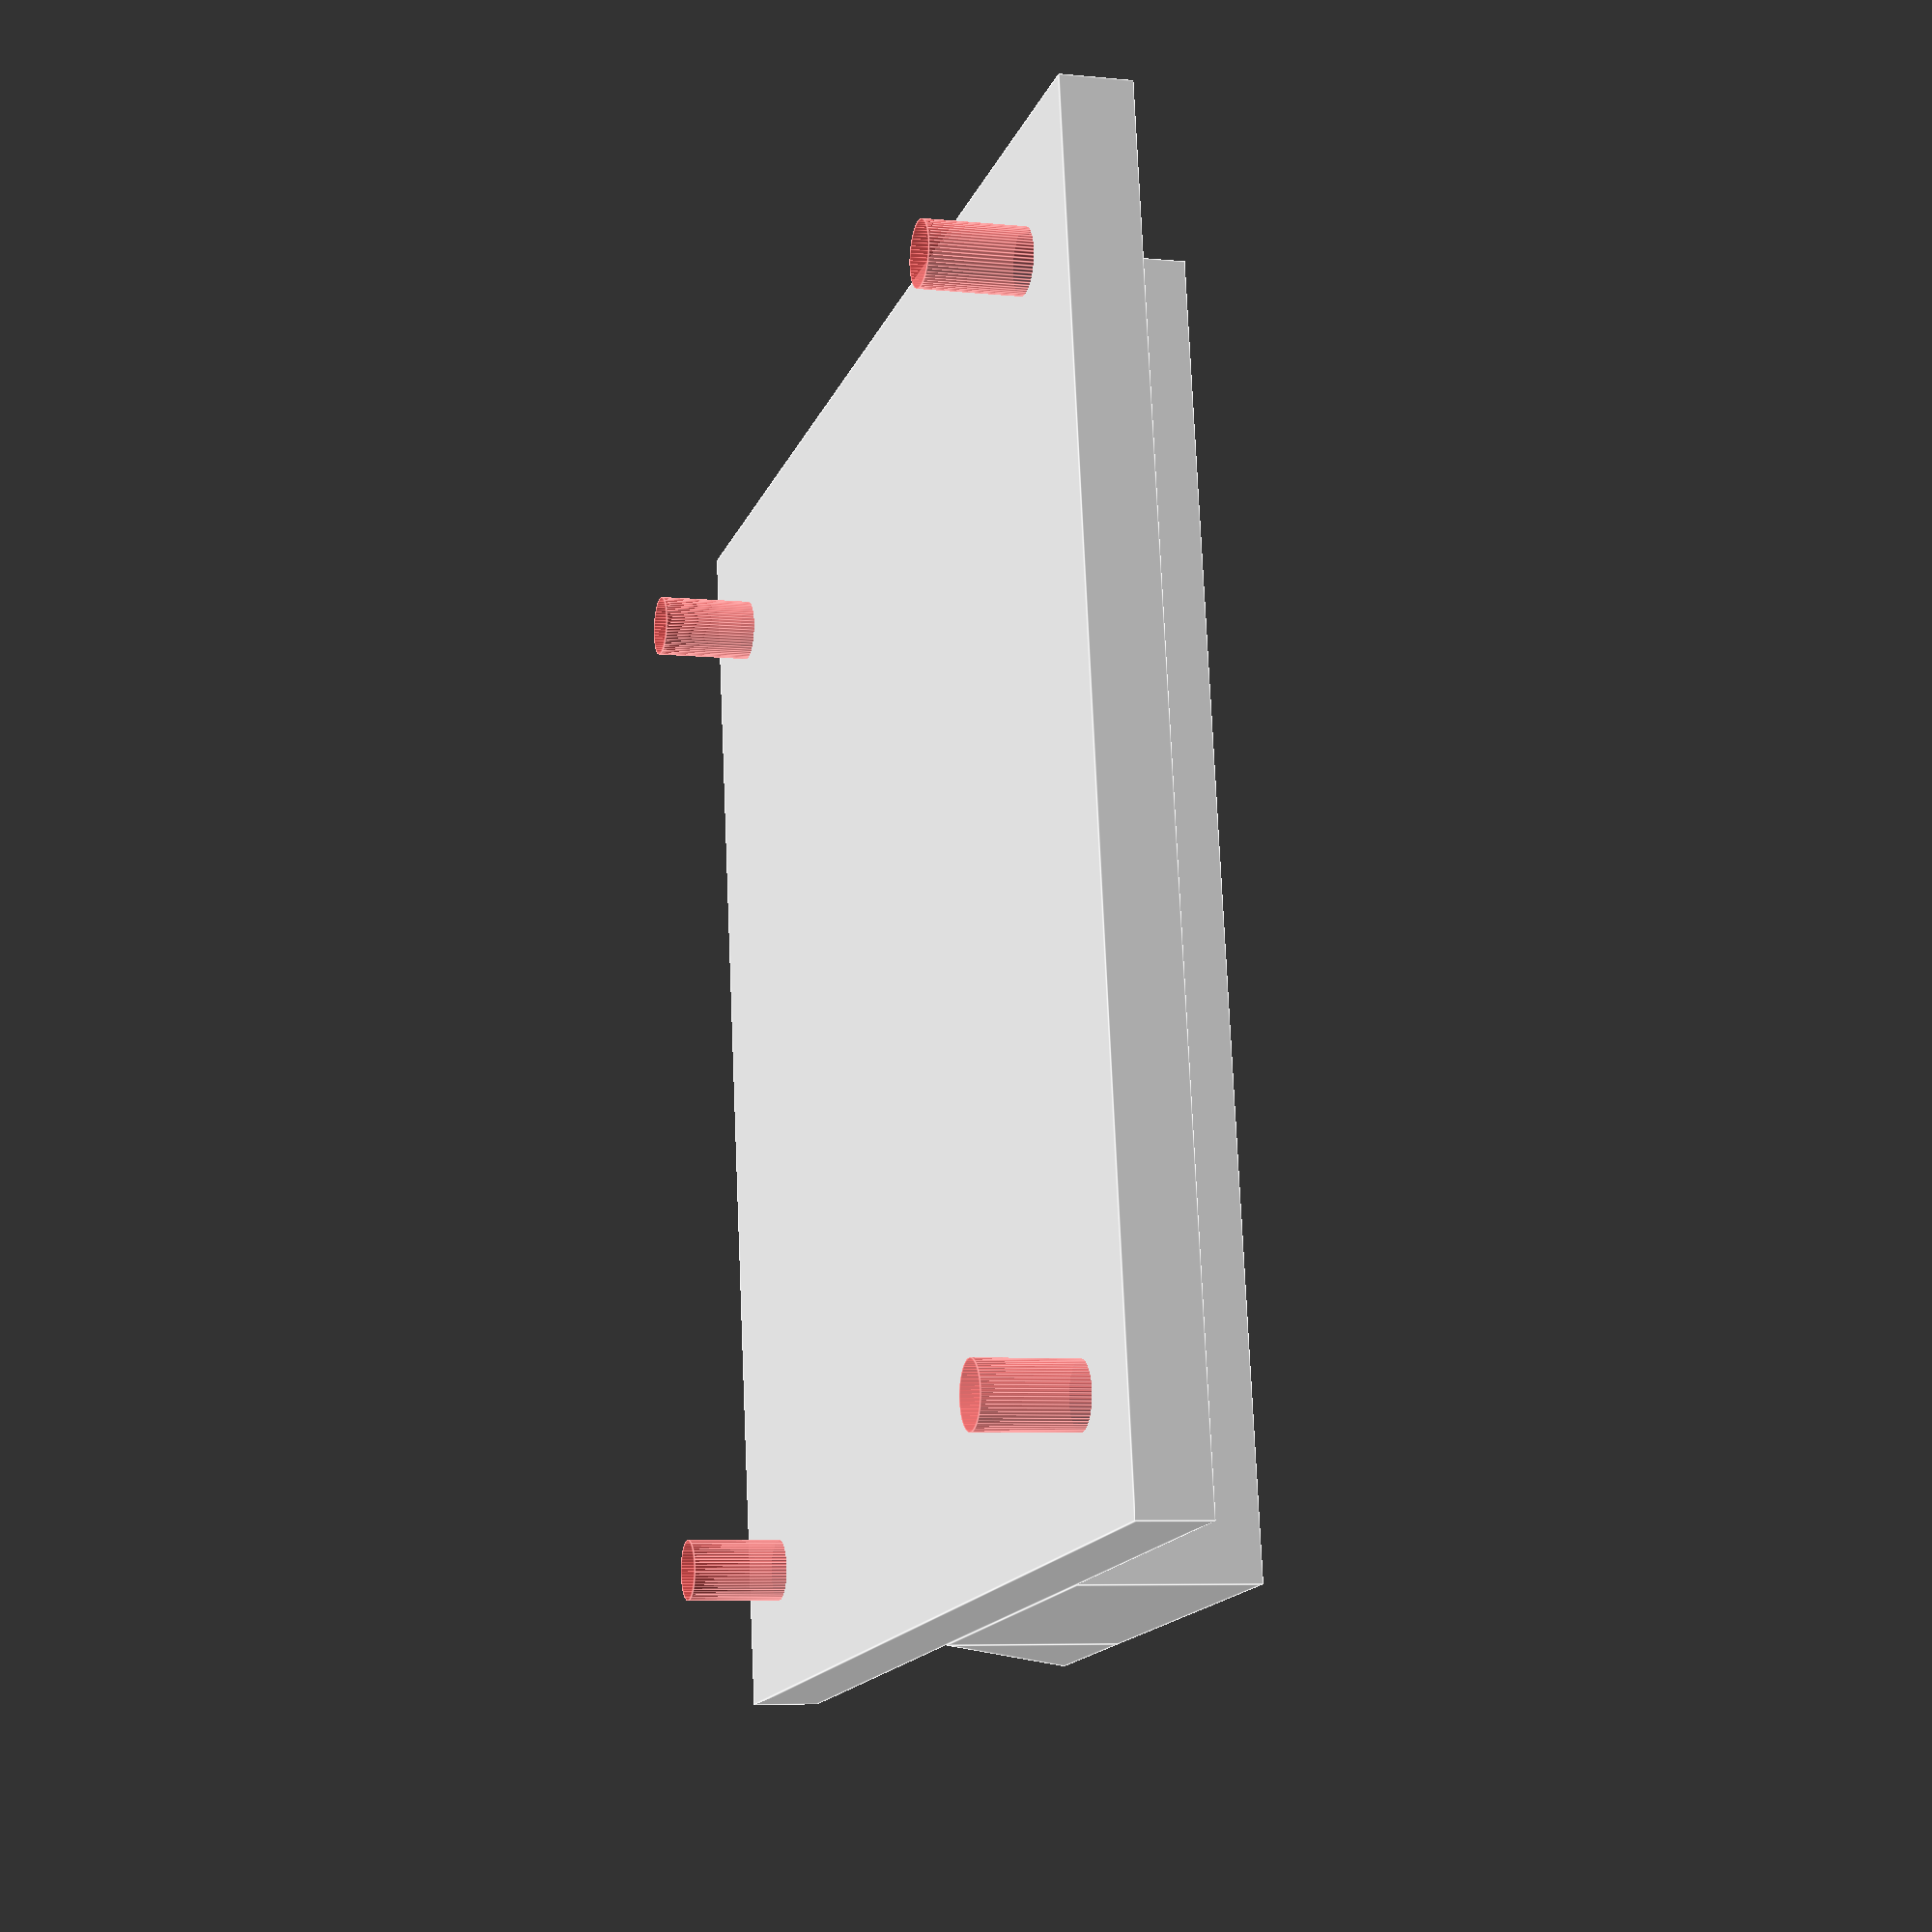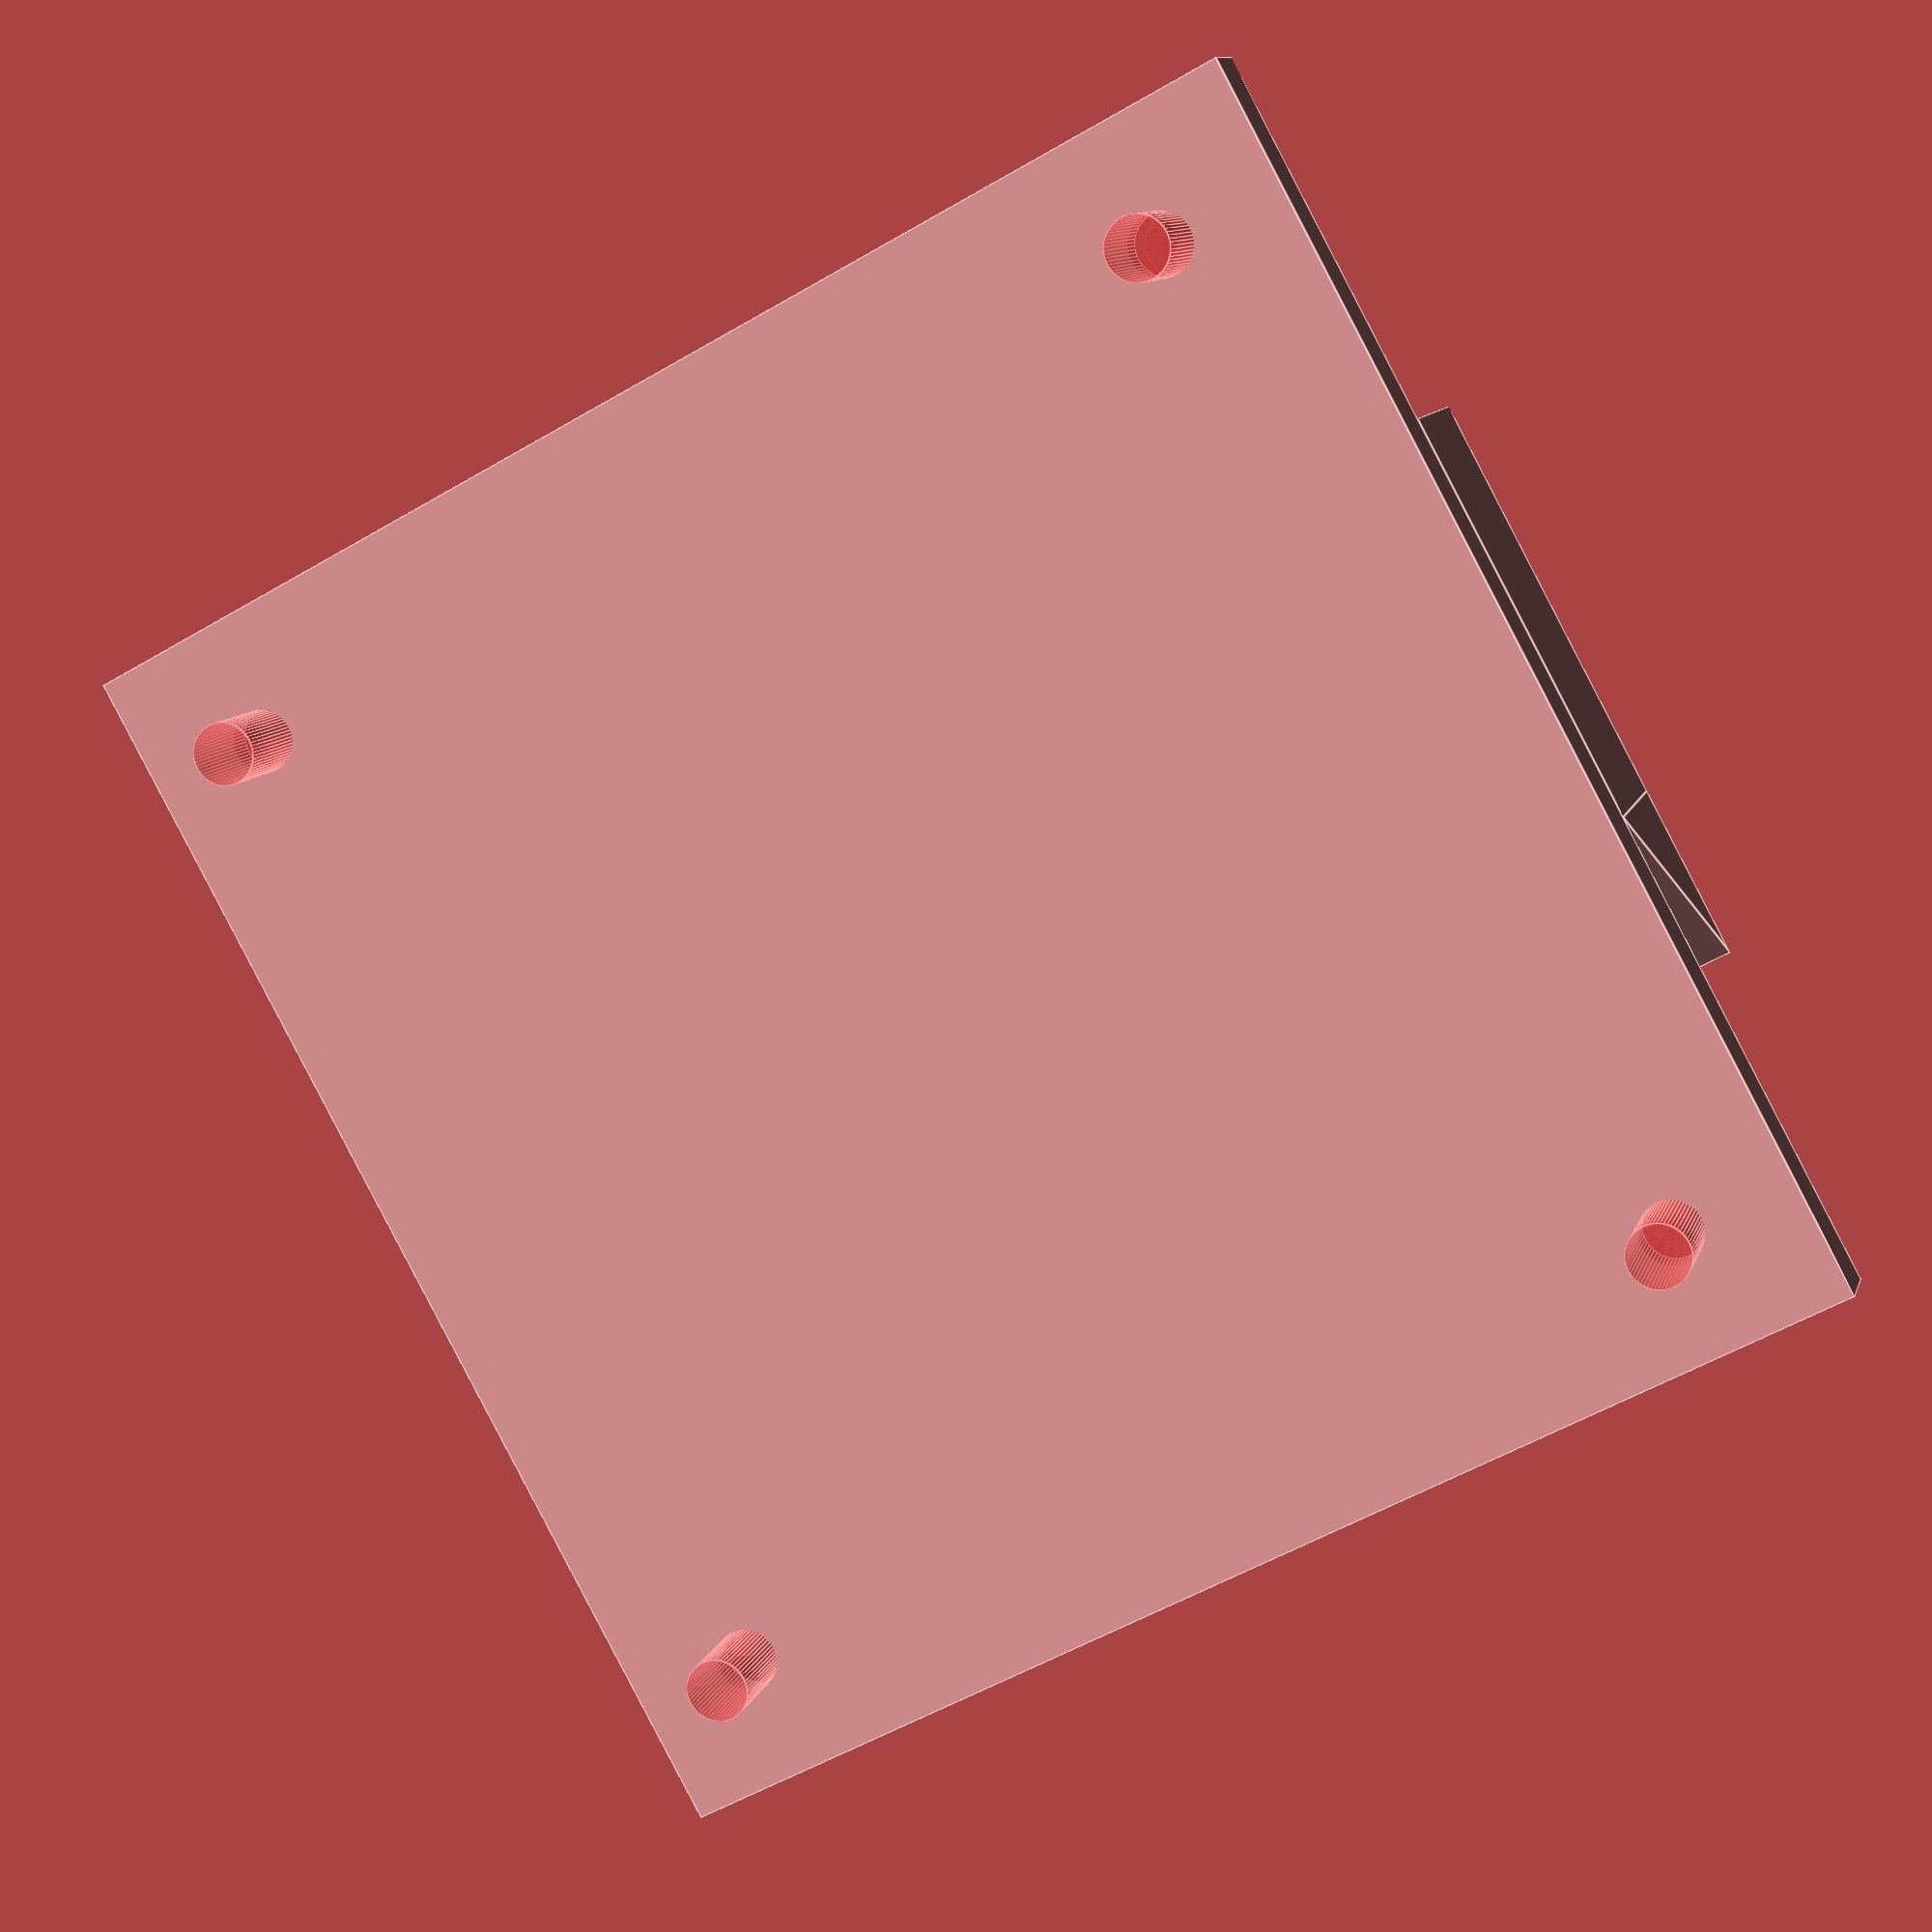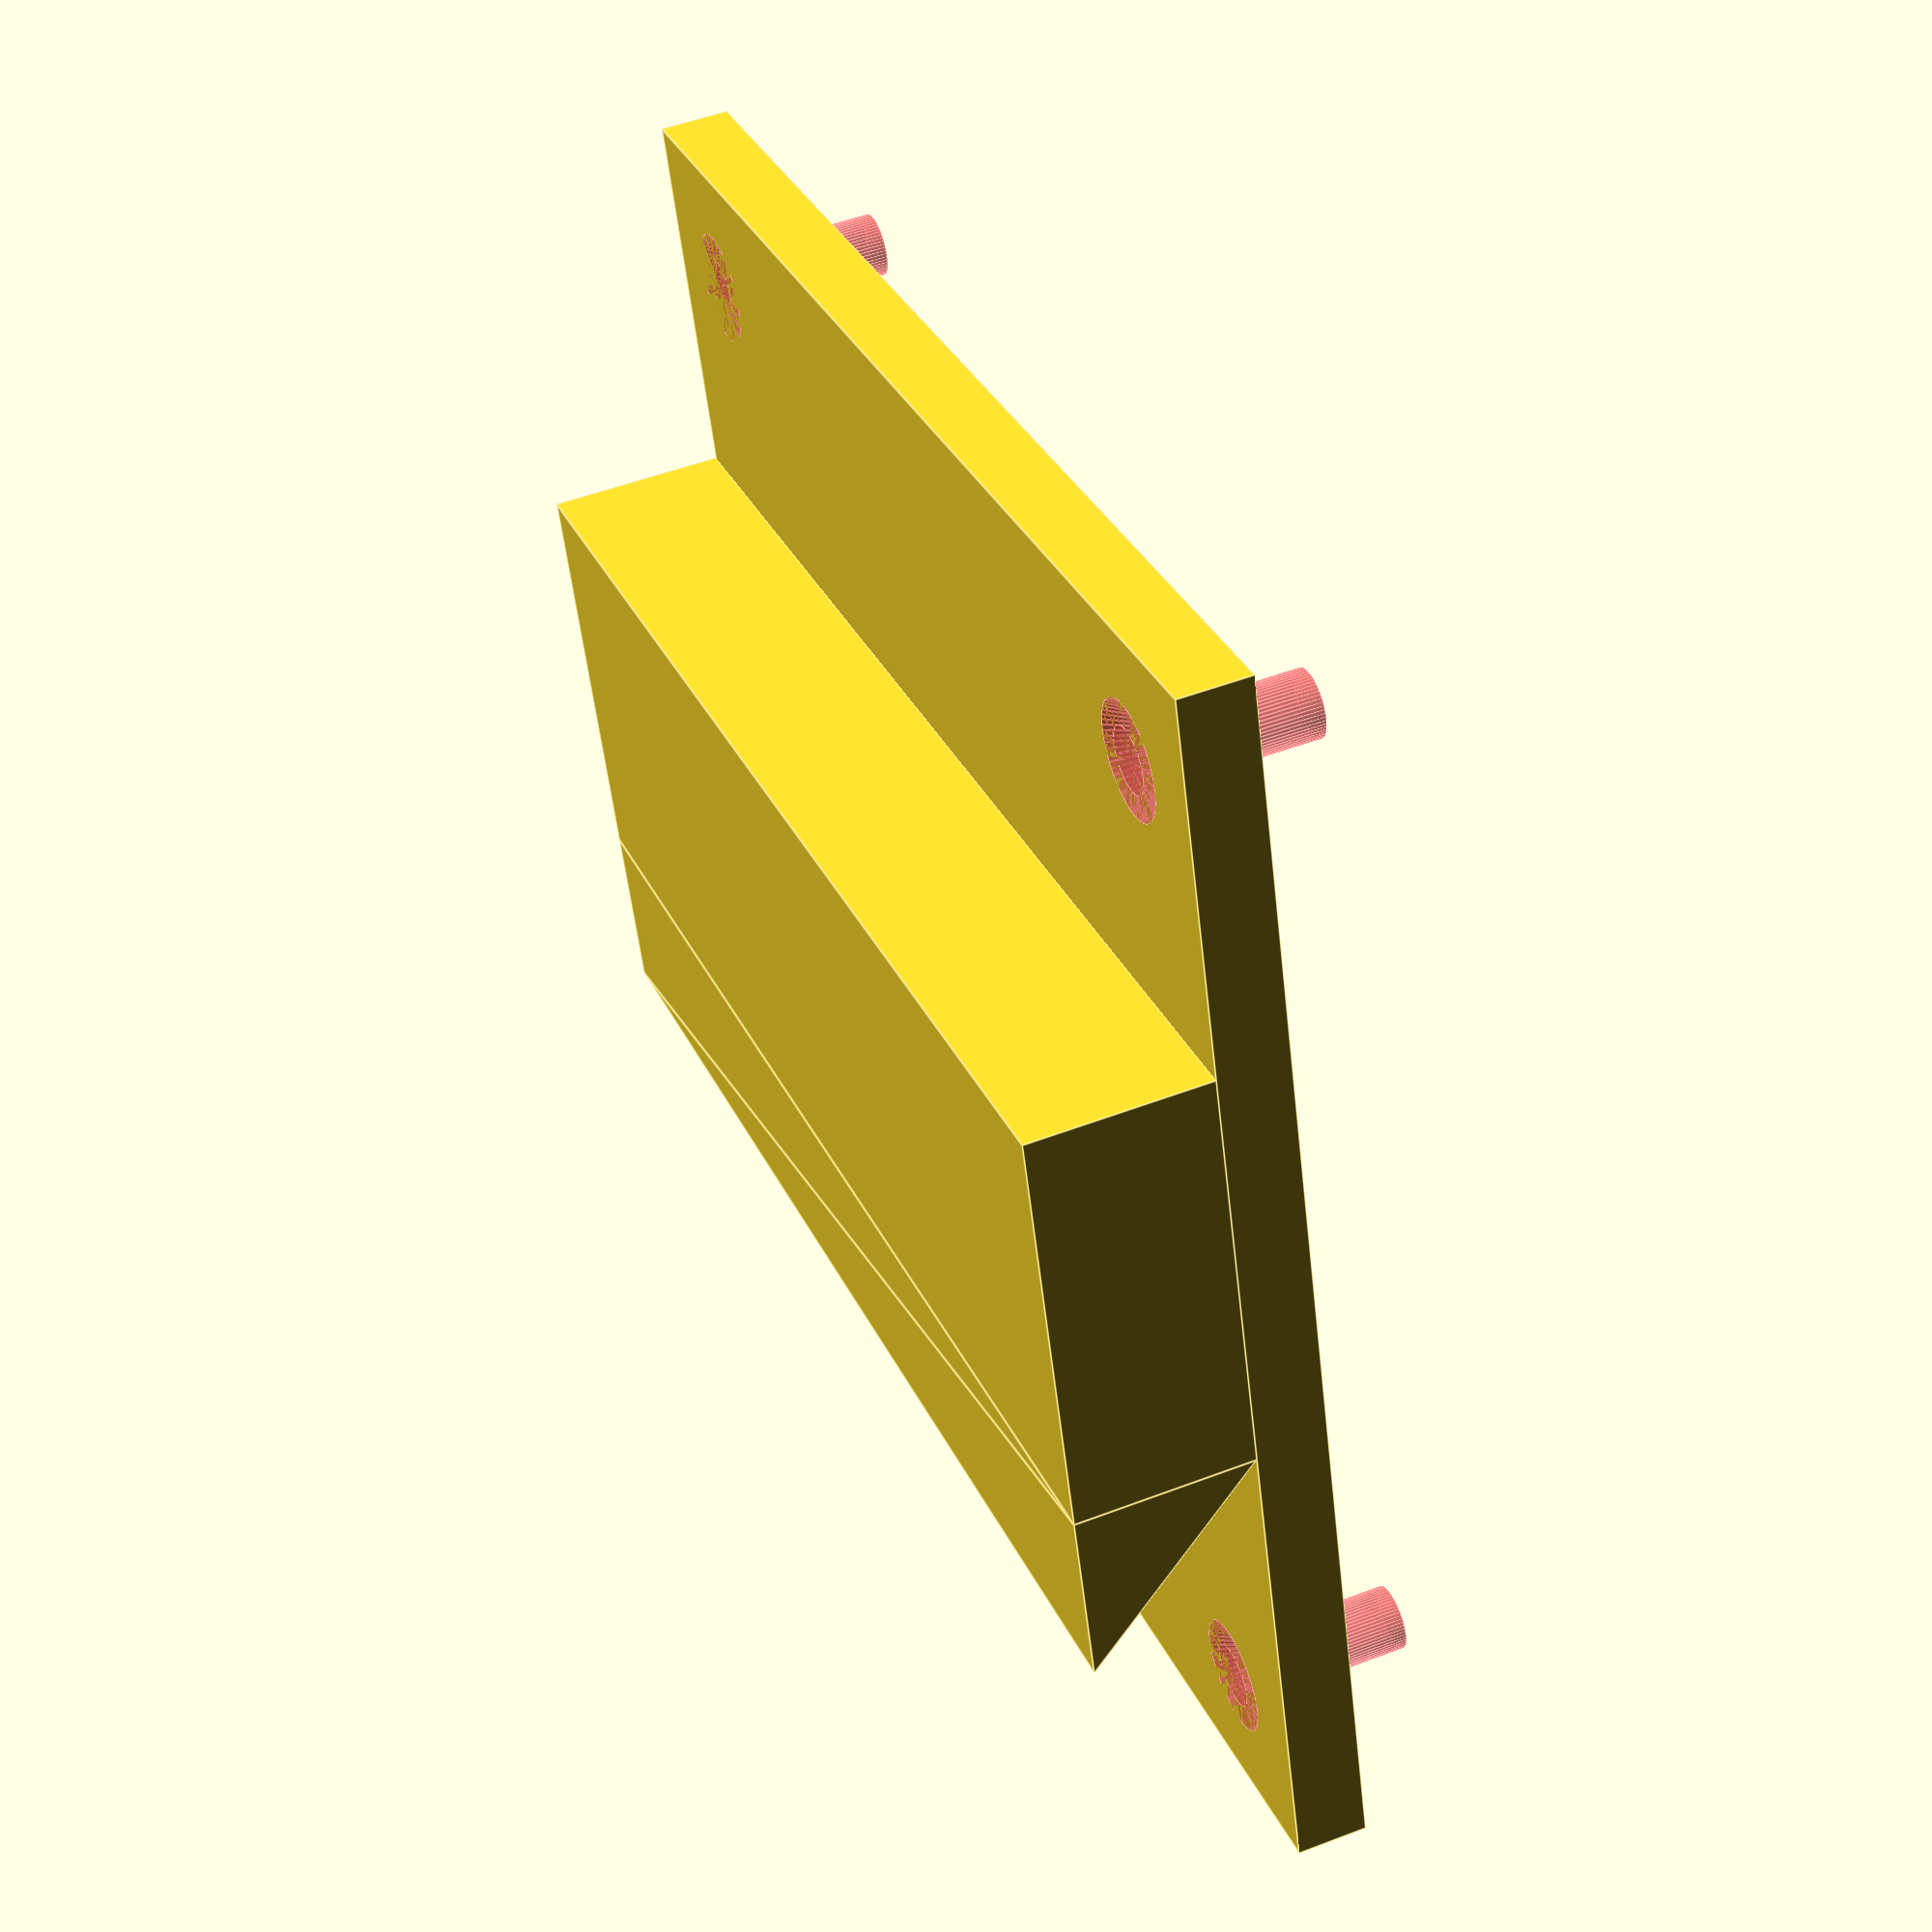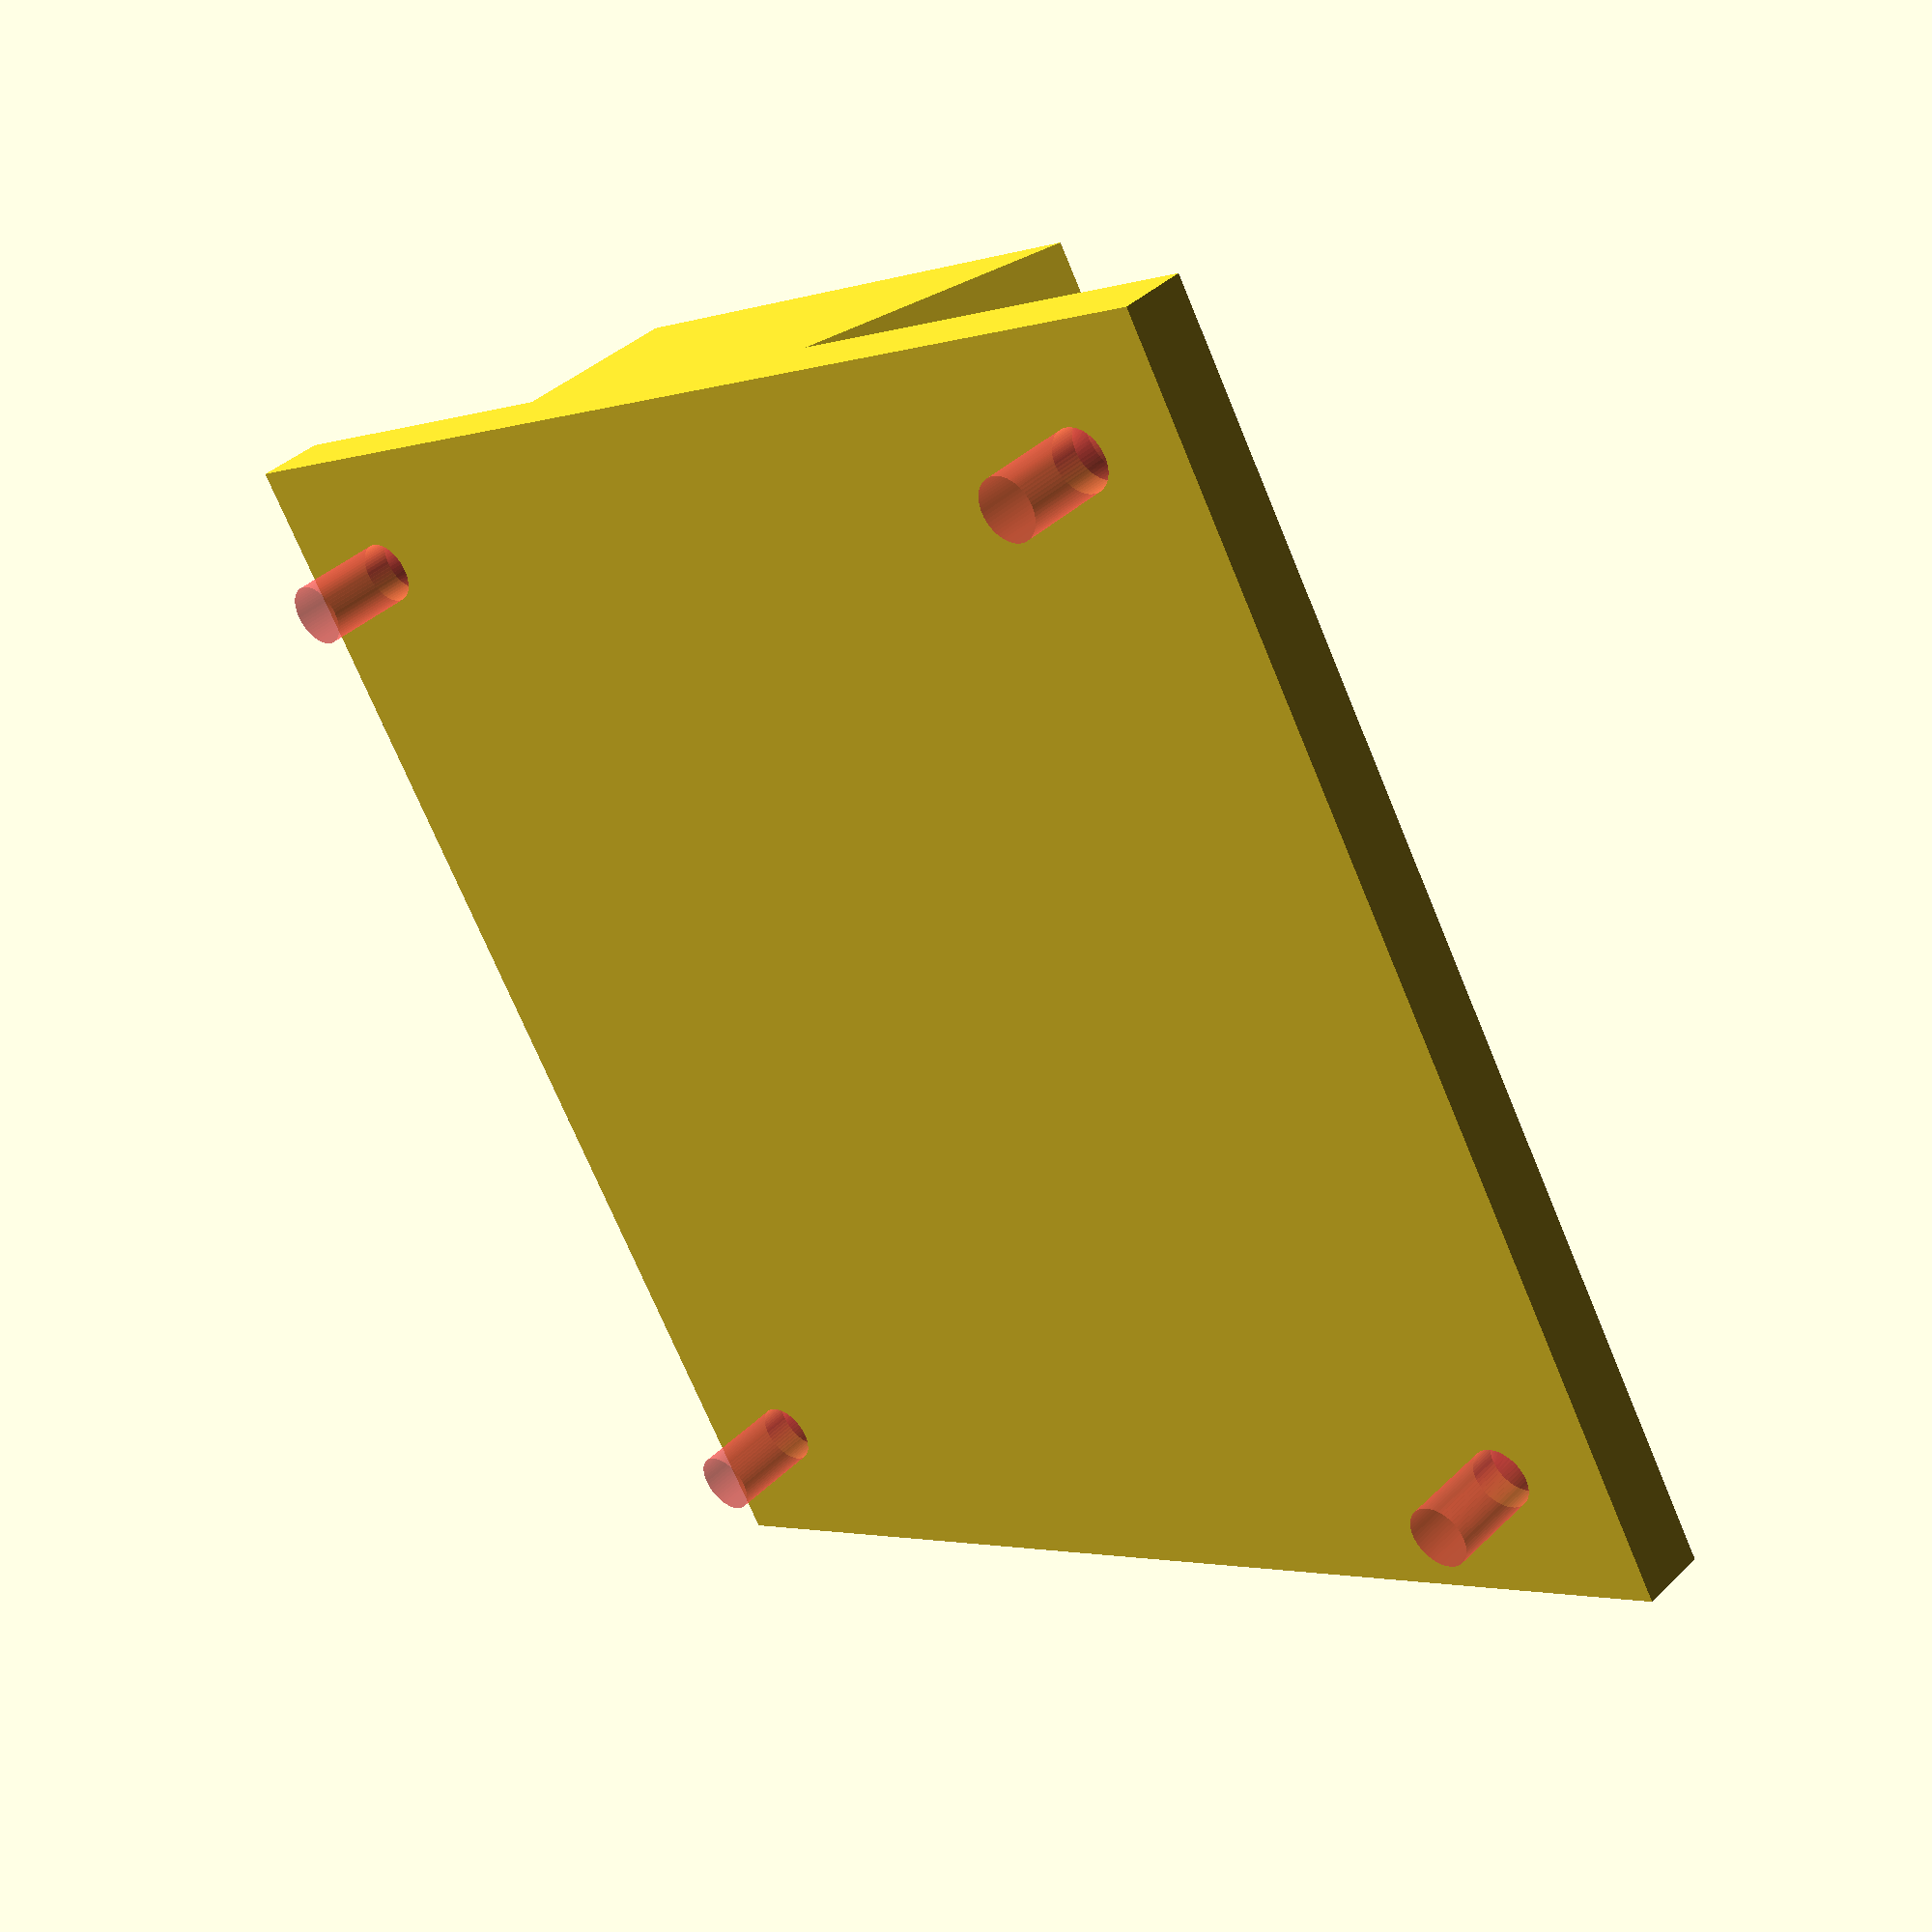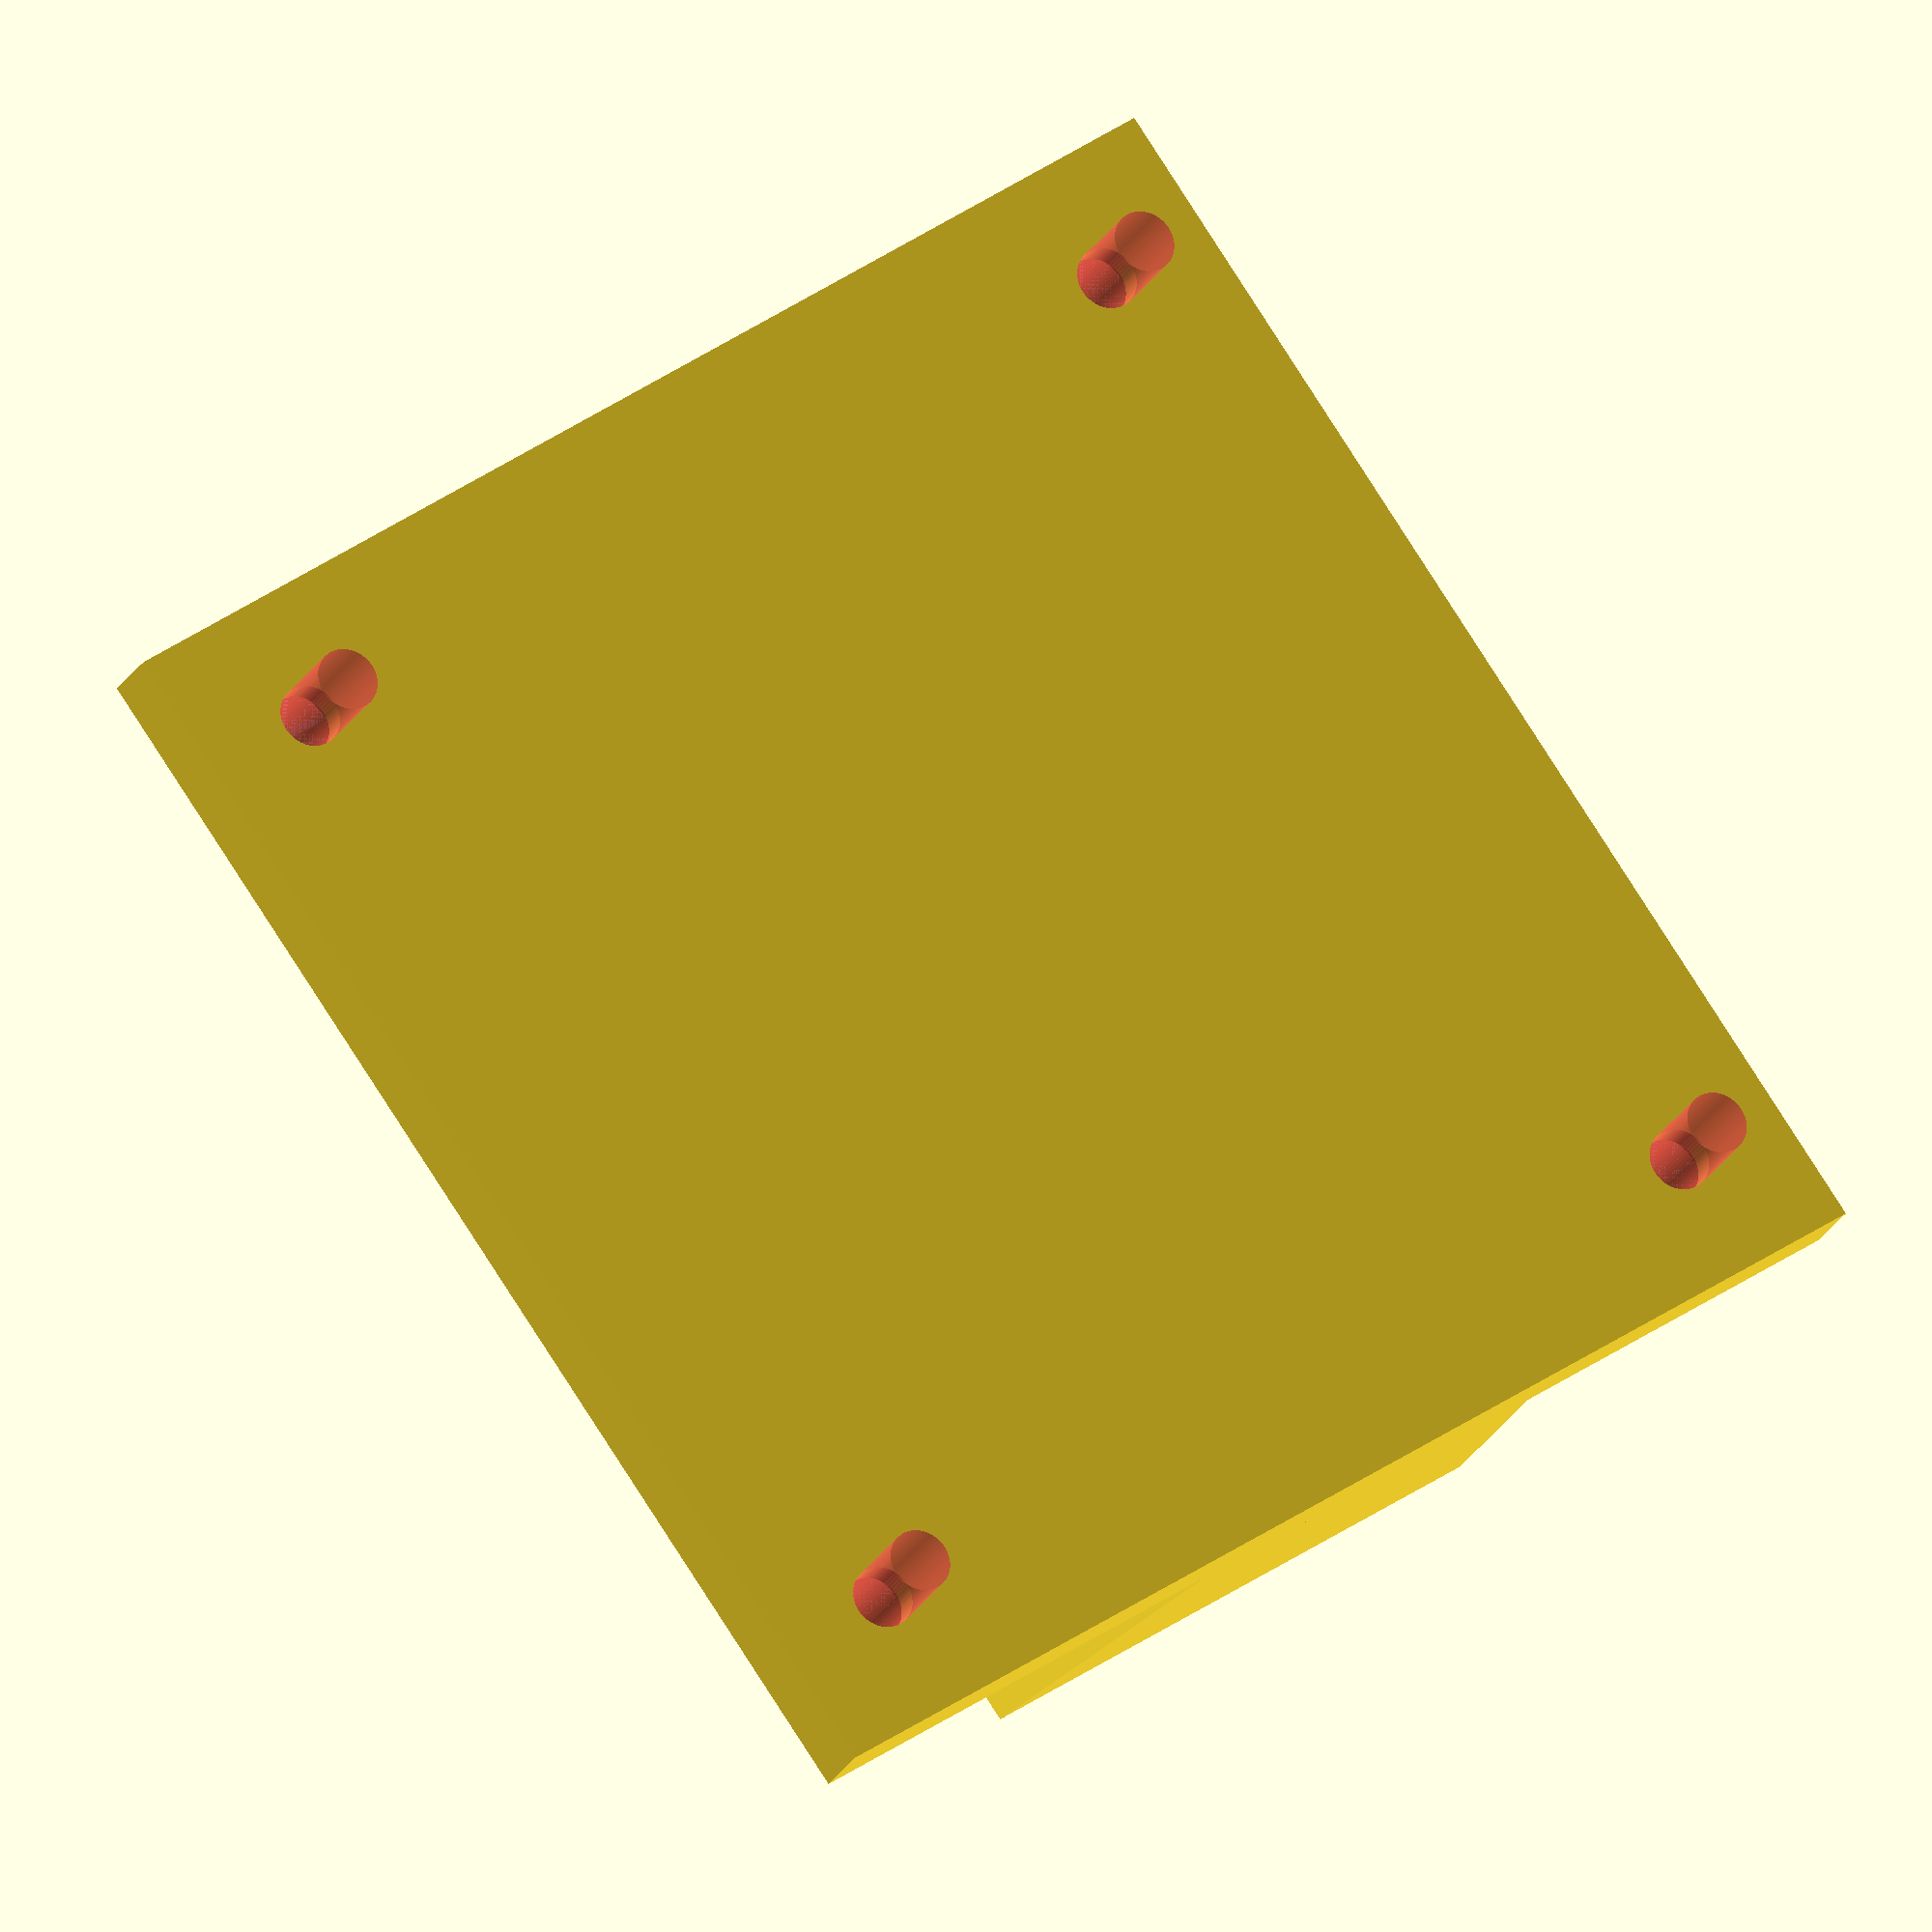
<openscad>
/* [Specs] */
// Distance between bolt holes
spacing = 70;
// Thickness of the plate (Not recommended to change)
thickness = 5;
// Distance from outer edge to the bolts (Not recommended to change)
padding = 3;
// Bore offset (non-standard) - if you need to change the origin of where the bores are drilled
// offset = 0;
offset = -2; // Weird unstandard mount has distance of 70 /between/ bores with a width of 5 instead of being 100 between center points.

/* Cleat */
// The width of the cleat. 12.7mm is 1/2" which is the standard size.
cleat_depth = 12.7;

/* [Hidden] */
m12_l = 12;
m12_hd = 8;
m12_hl= 3;
m12_sd = 4.5;
m12_offset = padding + m12_hd;
plate_size = spacing + m12_offset*2;
cleat_width = spacing - m12_l;

// model countersunk screw for 3d printing
// useful for creating attachment bores
// which fit these screws
// default values are for 3mm x 20mm screw with 6mm head (3.2mm bore for tolerance)
module countersink(
  l = 20,   // length
  hd = 6,   // head dia
  hl = 3,   // head length
  sd = 3.2, // shaft dia
  ph = 0,   // pocket hole height/depth
) {
  union() {
    translate([0, 0, -ph])
      cylinder(h=ph, r1=hd/2, r2=hd/2, $fn=60);
    cylinder(h=hl, r1=hd/2, r2=sd/2, $fn=60);
    cylinder(h=l, r1=sd/2, r2=sd/2, $fn=60);
  }
}

module frenchcleat(w=20, d=10) {
  linear_extrude(d)
    polygon([[0,0],[w,0],[0,w]]);
}

module bolt() {
  translate([0, 0, thickness])
  rotate([180, 0, 0])
    countersink(l=m12_l, hd=m12_hd, hl=m12_hl, sd=m12_sd);
}

module plate() {
  difference() {
    cube([plate_size, plate_size, thickness]);

    for (i=[m12_offset+offset, plate_size - m12_offset - offset]) {
      for (j=[m12_offset+offset, plate_size - m12_offset - offset]) {
        translate([i, j, 0])
         # bolt();
      }
    }
  }
}

module outline(sizeX, sizeY) {
  sizeX = sizeX == undef ? 0 : sizeX;
  sizeY = sizeY == undef ? sizeX : sizeY;

  difference() {
    square([sizeX, sizeY]);
    translate([0.5, 0.5, 0])
    square([sizeX-1, sizeY-1]);
  }
}

module plate_cleat() {
  translate([m12_offset + m12_l/2, 30, 0])
  translate([0, 0, cleat_depth + thickness])
  rotate([0, 90, 0])
    frenchcleat(cleat_depth, plate_size);
}

union() {
  plate();
  translate([-(m12_offset + m12_l/2), m12_offset + m12_l/2 + 10, 0]) {
    plate_cleat();
    translate([m12_offset + m12_l/2, 0, thickness])
    cube([plate_size, 30, cleat_depth]);
  }
}


// color("red")
// translate([m12_offset, m12_offset/2, 0])
// outline(70, 80);
//
// hole_dia=5;
// color("green")
// translate([m12_offset+(hole_dia/2), m12_offset+(hole_dia/2), 0])
// outline(70-hole_dia);

</openscad>
<views>
elev=6.4 azim=98.8 roll=253.4 proj=p view=edges
elev=349.6 azim=208.6 roll=195.0 proj=p view=edges
elev=309.4 azim=162.6 roll=67.3 proj=p view=edges
elev=320.7 azim=299.9 roll=220.1 proj=p view=solid
elev=23.5 azim=125.7 roll=157.9 proj=o view=wireframe
</views>
